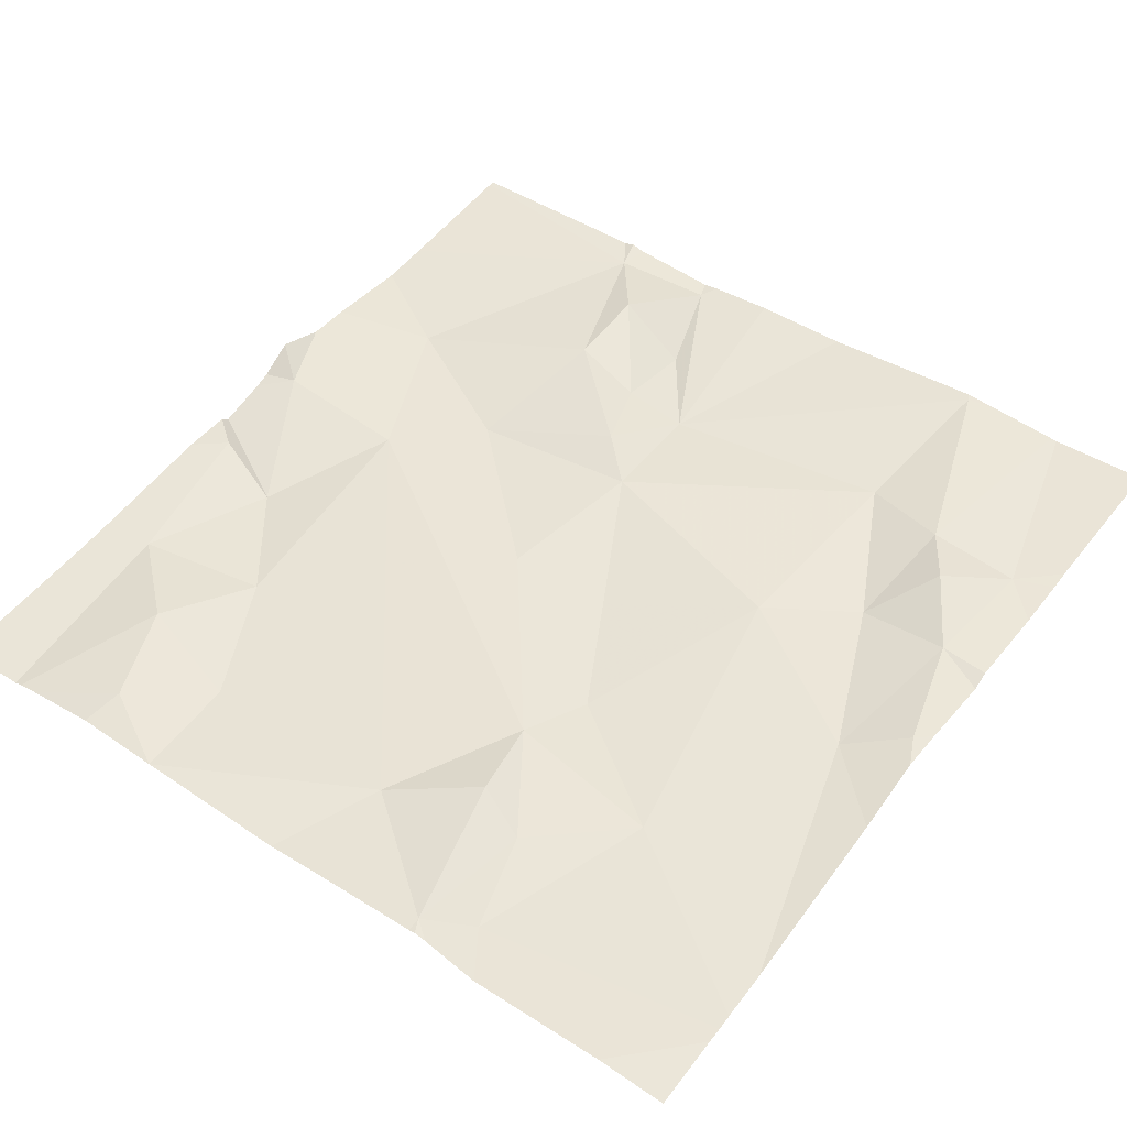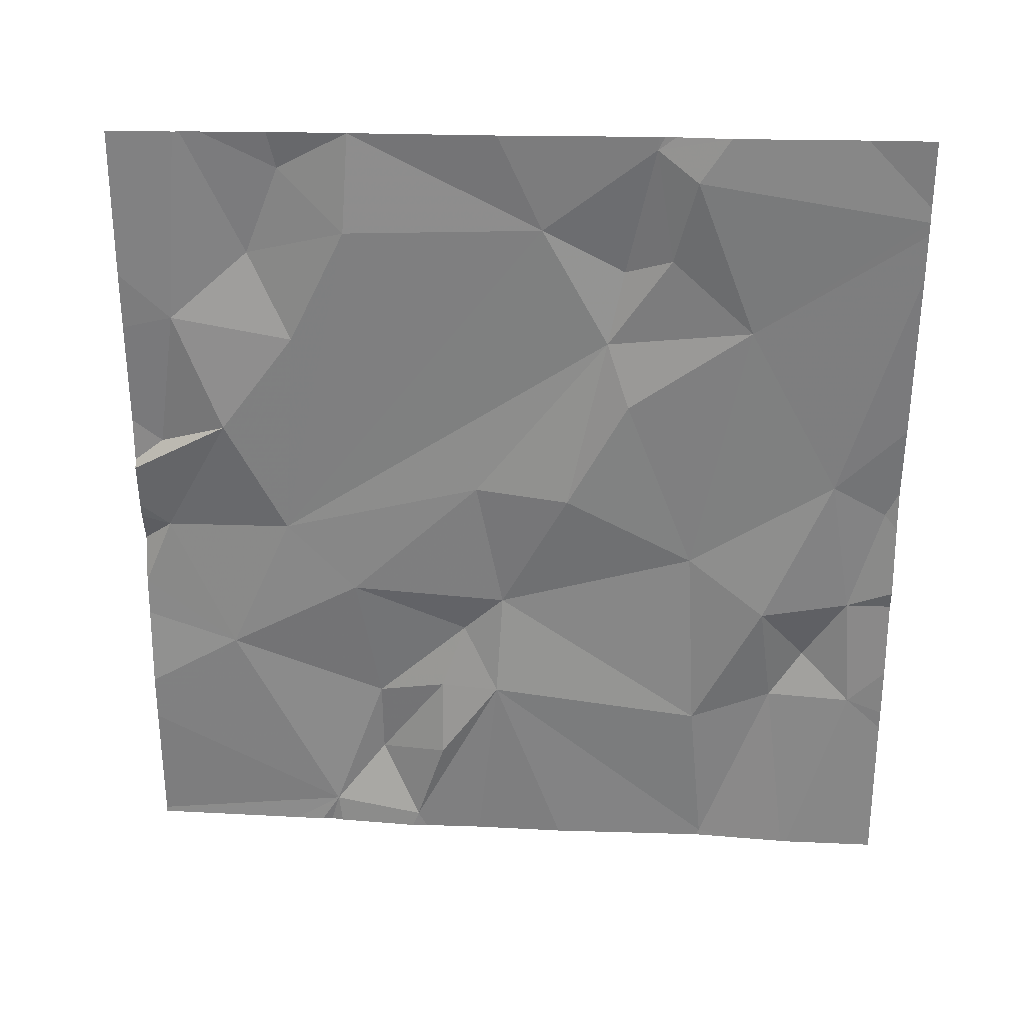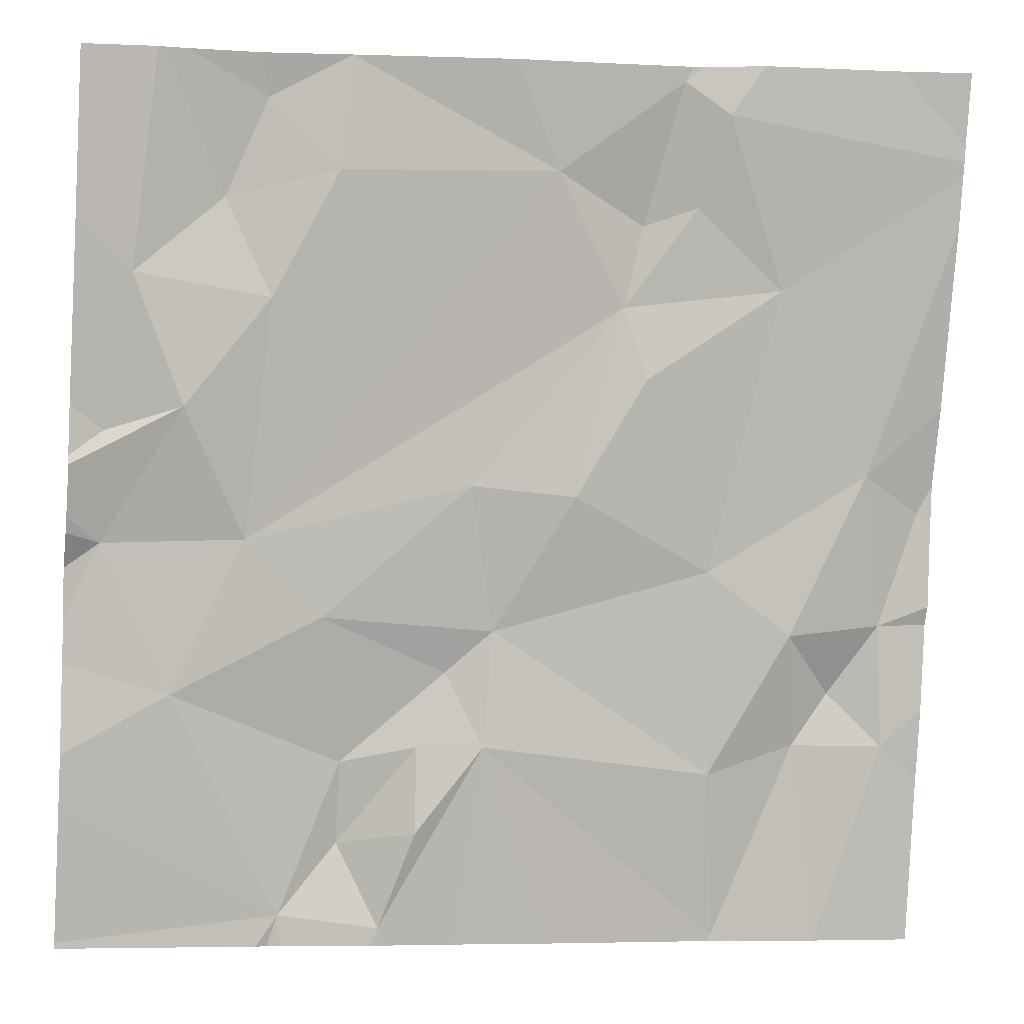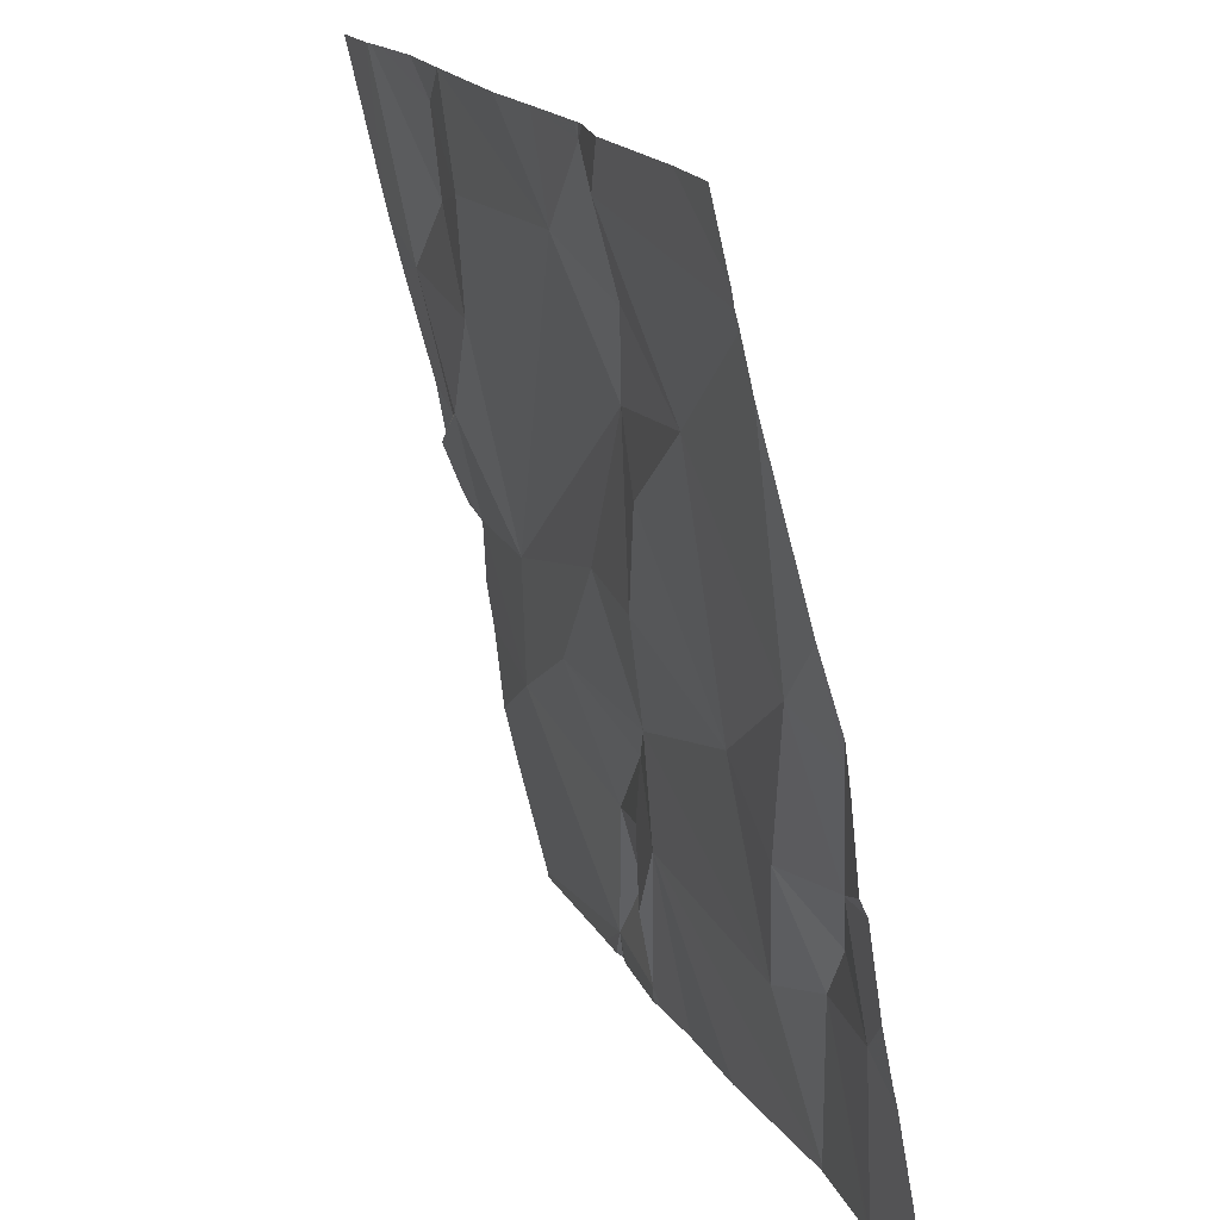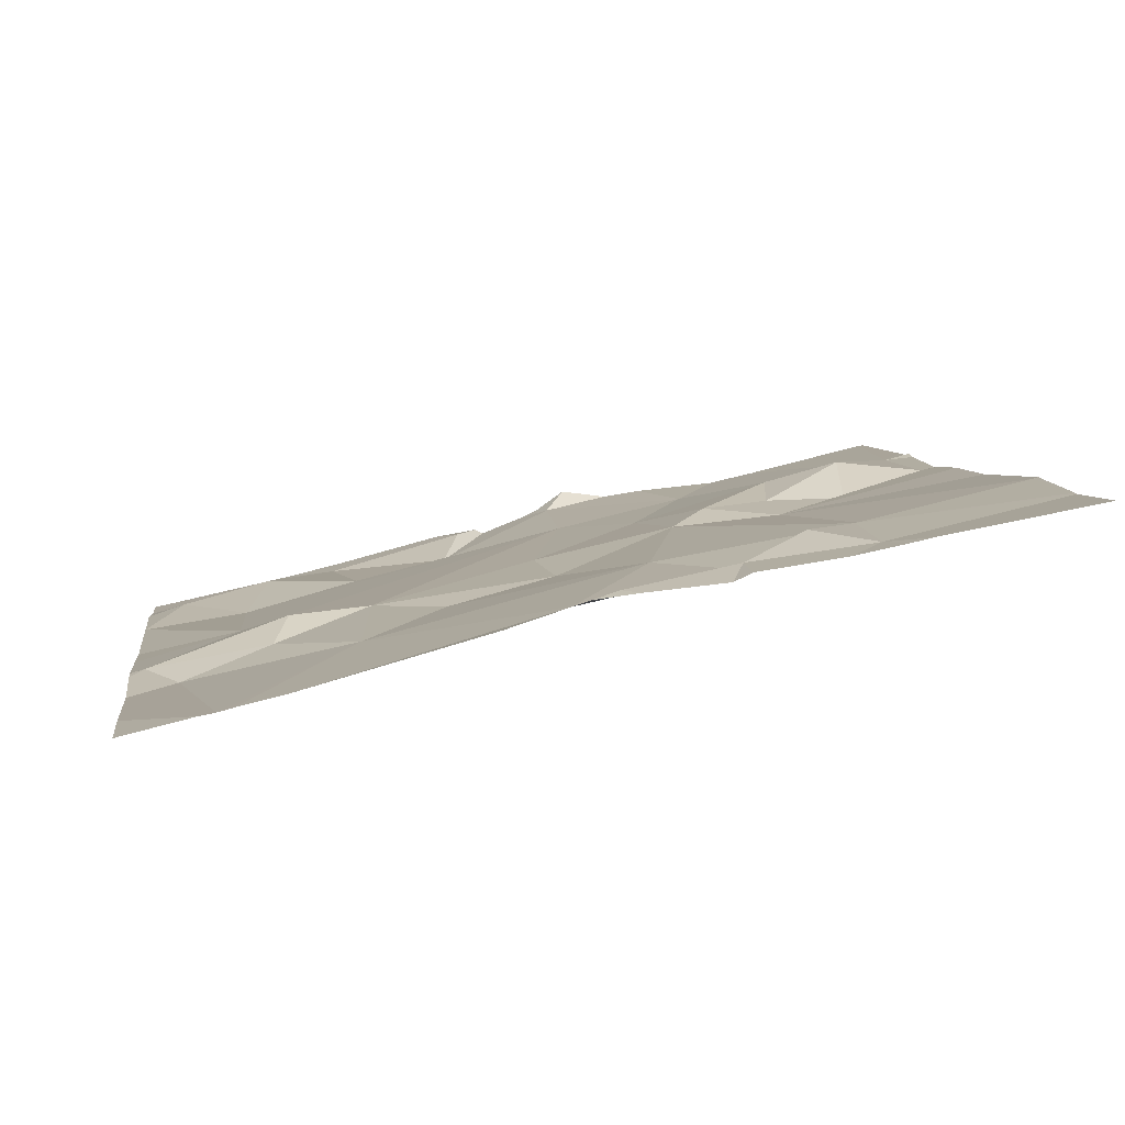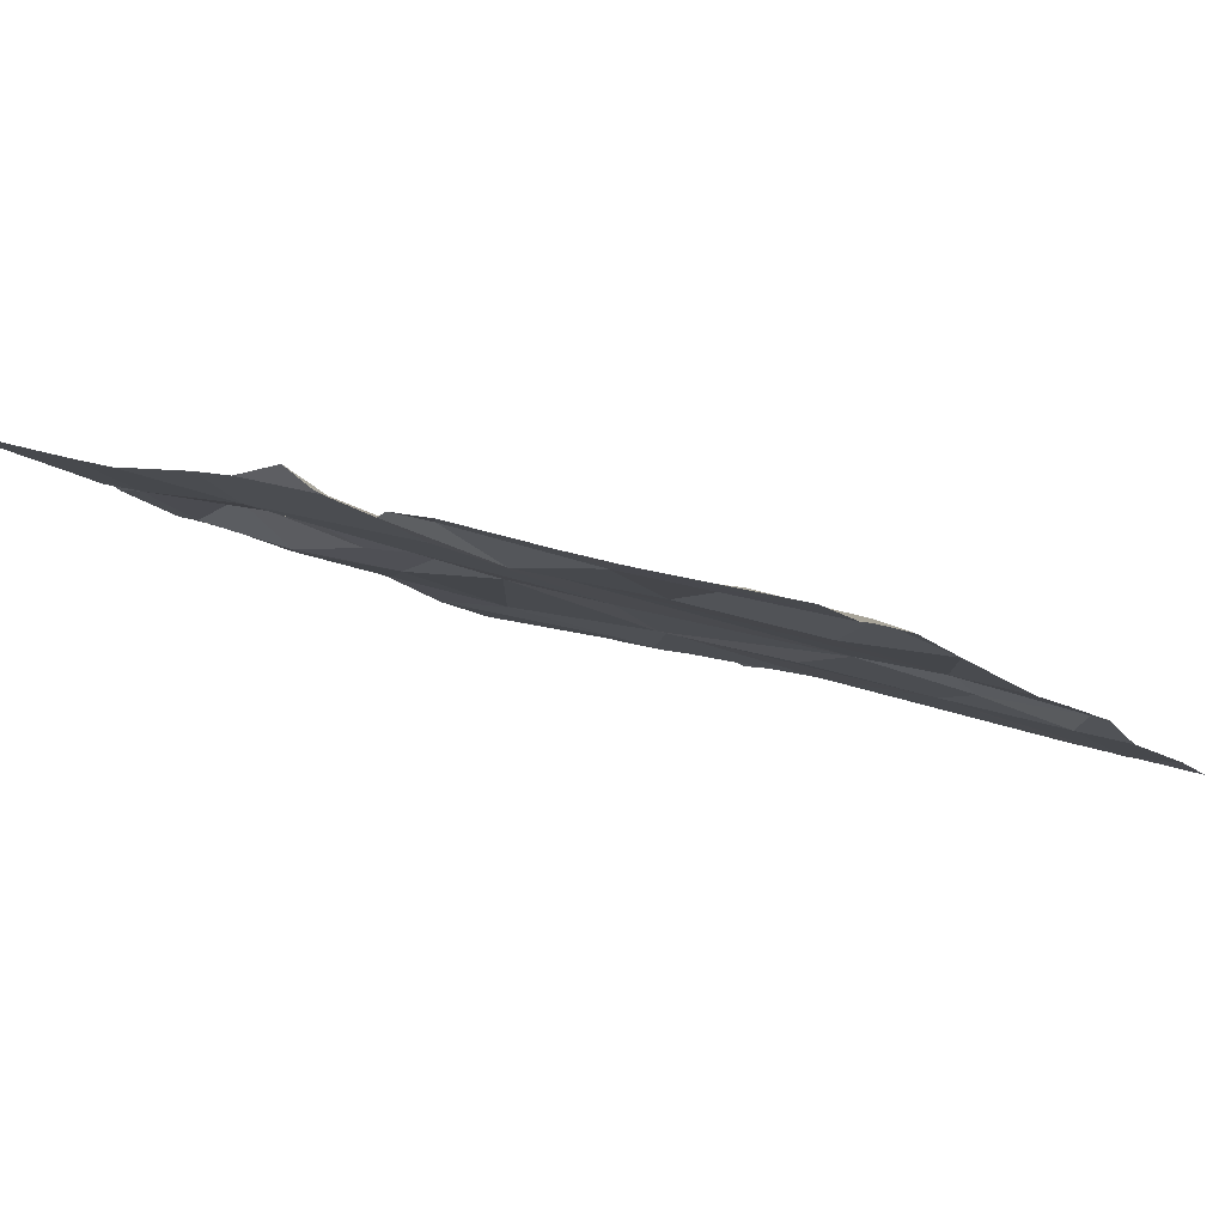
<metadata>
{"format":"obj","ext":"obj","renderer":"f3d","projection":"perspective","resolution":1024,"background":"white","views":[{"elev":33.8,"azim":-143.0,"up":"+Z"},{"elev":-74.4,"azim":179.9,"up":"+Z"},{"elev":-5.0,"azim":166.3,"up":"+Y"},{"elev":17.7,"azim":-117.0,"up":"+Y"},{"elev":-0.5,"azim":-97.5,"up":"+Z"},{"elev":-5.4,"azim":121.1,"up":"+Z"}]}
</metadata>
<code>
v -80.64 239.5 499.7
v -79.7 239.7 499.7
v -80.58 239.5 499.6
v -80.43 240 499.6
v -79.7 240 499.6
v -79.7 239.8 499.7
v -79.7 239 499.9
v -79.7 239.6 499.7
v -79.7 239.6 499.7
v -79.7 239.6 499.7
v -80.6 239.4 499.7
v -80.61 239.3 499.7
v -79.79 240 499.6
v -80.25 240 499.6
v -79.99 240 499.6
v -79.89 239.5 499.7
v -80.14 239.5 499.7
v -80.3 239.7 499.6
v -80.16 239.2 499.7
v -79.99 240 499.6
v -79.99 240 499.6
v -80.4 239.4 499.7
v -80.5 239.4 499.7
v -79.74 239.5 499.8
v -79.82 239.3 499.8
v -80.47 239.7 499.6
v -80.32 239.7 499.6
v -80.39 239.9 499.6
v -79.98 239.9 499.6
v -80.22 239.9 499.6
v -79.99 240 499.6
v -79.9 239.9 499.6
v -80.25 239.5 499.7
v -79.98 239.4 499.7
v -79.91 239.7 499.7
v -79.77 239.8 499.7
v -79.82 239.6 499.7
v -80.52 239.3 499.7
v -80.42 239.2 499.7
v -80.37 239.8 499.6
v -80.56 239.3 499.7
v -80.17 239.4 499.7
v -80.01 239.1 499.8
v -80.06 239 499.8
v -80.09 239.2 499.8
v -80.43 239 499.8
v -80.01 239.2 499.8
v -80.09 239.2 499.8
v -80.12 239.3 499.8
v -80.58 240 499.5
v -80.43 239 499.8
v -79.86 239.8 499.7
v -79.74 239.6 499.7
v -80.35 240 499.6
v -80.32 239.8 499.6
v -80.16 240 499.6
v -79.95 239.1 499.8
v -79.95 239 499.8
v -80.54 239 499.8
v -79.94 239 499.8
v -80.25 239 499.8
v -80.14 239 499.8
v -80.55 239 499.8
v -80.05 239 499.8
v -79.7 239 499.9
v -80.66 239.6 499.6
v -80.66 239.5 499.7
v -79.78 240 499.6
v -80.66 239 499.7
v -80.66 239.8 499.6
v -80.66 239.4 499.7
v -80.66 239.4 499.7
v -80.66 239.5 499.7
v -80.66 239.3 499.7
v -80.66 239.2 499.7
v -80.66 239.2 499.7
v -80.66 239.9 499.5
v -80.66 239.9 499.6
v -80.66 239.9 499.6
v -79.7 239.5 499.8
v -79.7 239.5 499.8
v -79.7 239.4 499.8
v -79.7 239.3 499.8
v -79.7 239.4 499.8
v -79.7 239.2 499.8
v -79.7 239.2 499.8
v -80.07 239 499.8
v -80.47 239 499.8
v -80.43 239 499.8
v -79.89 239 499.8
v -79.92 239 499.8
v -80.64 239 499.8
v -80.66 239 499.7
v -79.82 240 499.6
v -79.78 240 499.6
v -79.89 240 499.6
v -79.99 240 499.6
v -80.36 240 499.6
v -80.35 240 499.6
v -80.37 240 499.6
v -80.66 240 499.5
f 1 3 66
f 82 24 25
f 89 46 88
f 81 24 80
f 80 24 84
f 96 32 94
f 12 11 71
f 72 1 73
f 6 36 2
f 69 12 76
f 17 16 18
f 95 36 68
f 23 22 3
f 25 24 16
f 27 26 22
f 50 28 4
f 30 29 31
f 29 32 31
f 70 26 79
f 33 17 18
f 16 34 25
f 36 35 37
f 16 35 29
f 26 27 18
f 23 38 39
f 11 23 3
f 18 27 33
f 40 28 26
f 11 12 41
f 12 38 41
f 3 1 11
f 3 22 26
f 42 33 22
f 44 43 45
f 30 18 16
f 16 29 30
f 61 46 51
f 48 47 49
f 17 42 34
f 34 16 17
f 17 33 42
f 52 29 35
f 52 35 36
f 37 53 36
f 37 35 16
f 32 52 13
f 13 36 95
f 31 32 96
f 32 29 52
f 54 40 55
f 26 28 78
f 30 31 21
f 28 40 54
f 54 30 14
f 55 30 54
f 4 54 100
f 24 37 16
f 38 12 63
f 58 44 64
f 42 49 34
f 33 27 22
f 39 42 22
f 22 23 39
f 49 19 48
f 34 49 47
f 25 34 47
f 42 19 49
f 38 46 39
f 46 38 59
f 39 19 42
f 94 32 13
f 19 39 46
f 13 52 36
f 25 47 57
f 48 43 47
f 48 45 43
f 19 45 48
f 44 19 62
f 45 19 44
f 56 30 21
f 30 55 18
f 57 47 43
f 55 40 18
f 18 40 26
f 41 38 23
f 23 11 41
f 57 43 44
f 9 37 8
f 36 53 10
f 88 46 59
f 36 6 68
f 87 44 62
f 8 24 81
f 82 25 83
f 14 30 56
f 25 57 85
f 60 57 58
f 64 44 87
f 15 31 97
f 66 3 70
f 67 1 66
f 58 57 44
f 2 36 10
f 63 69 92
f 10 53 9
f 70 3 26
f 71 11 72
f 21 31 20
f 8 37 24
f 72 11 1
f 73 1 67
f 59 38 63
f 51 46 89
f 74 12 71
f 75 12 74
f 9 53 37
f 76 12 75
f 20 31 15
f 65 57 90
f 61 19 46
f 78 28 77
f 4 28 54
f 79 26 78
f 62 19 61
f 83 25 86
f 84 24 82
f 50 77 28
f 63 12 69
f 85 57 7
f 86 25 85
f 65 7 57
f 90 57 91
f 91 57 60
f 68 6 5
f 92 69 93
f 97 31 96
f 98 54 99
f 99 54 14
f 100 54 98
f 101 77 50

</code>
